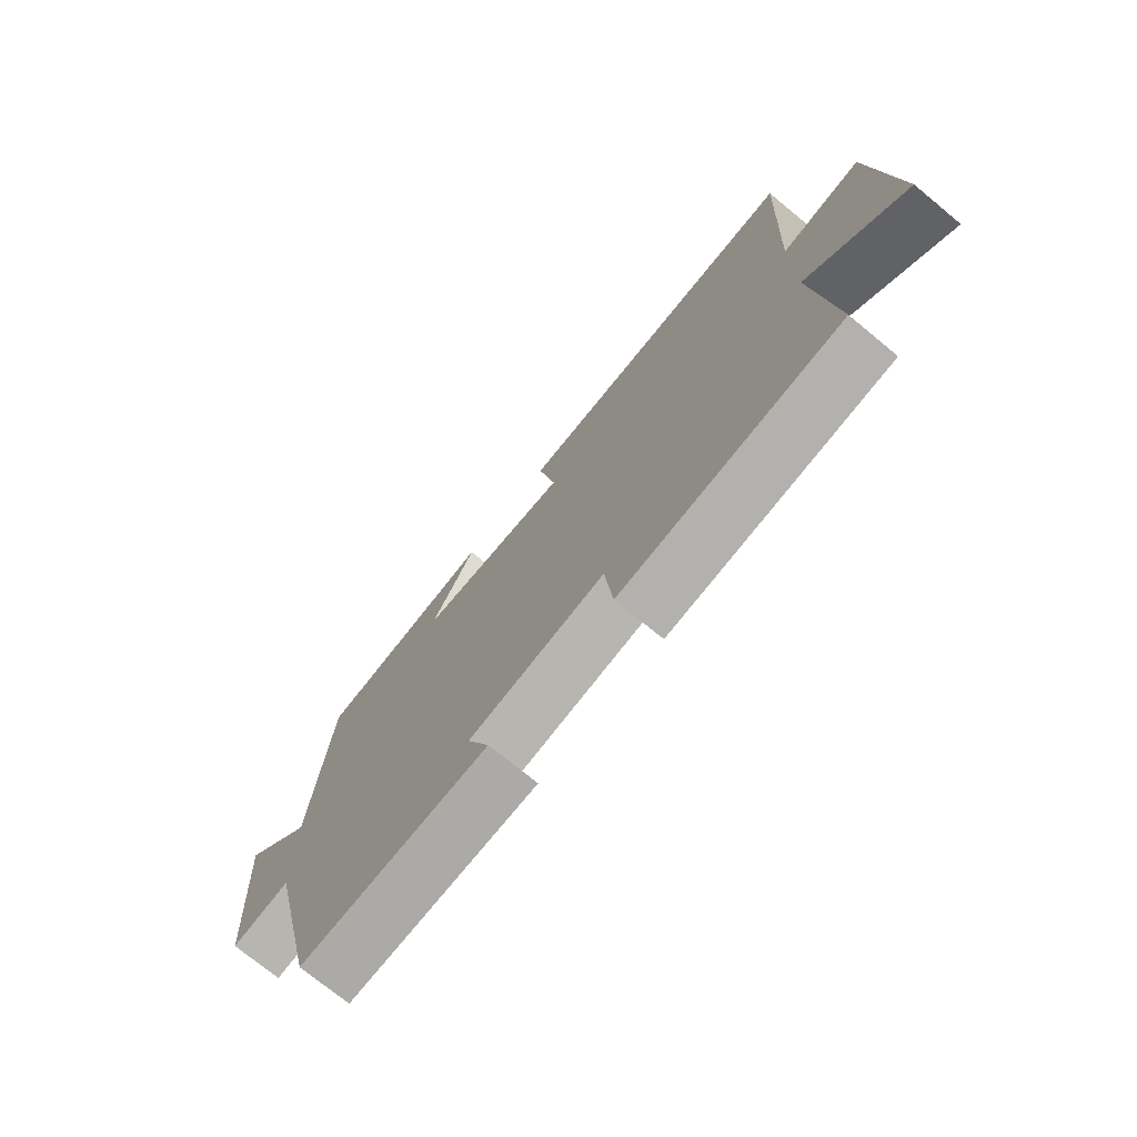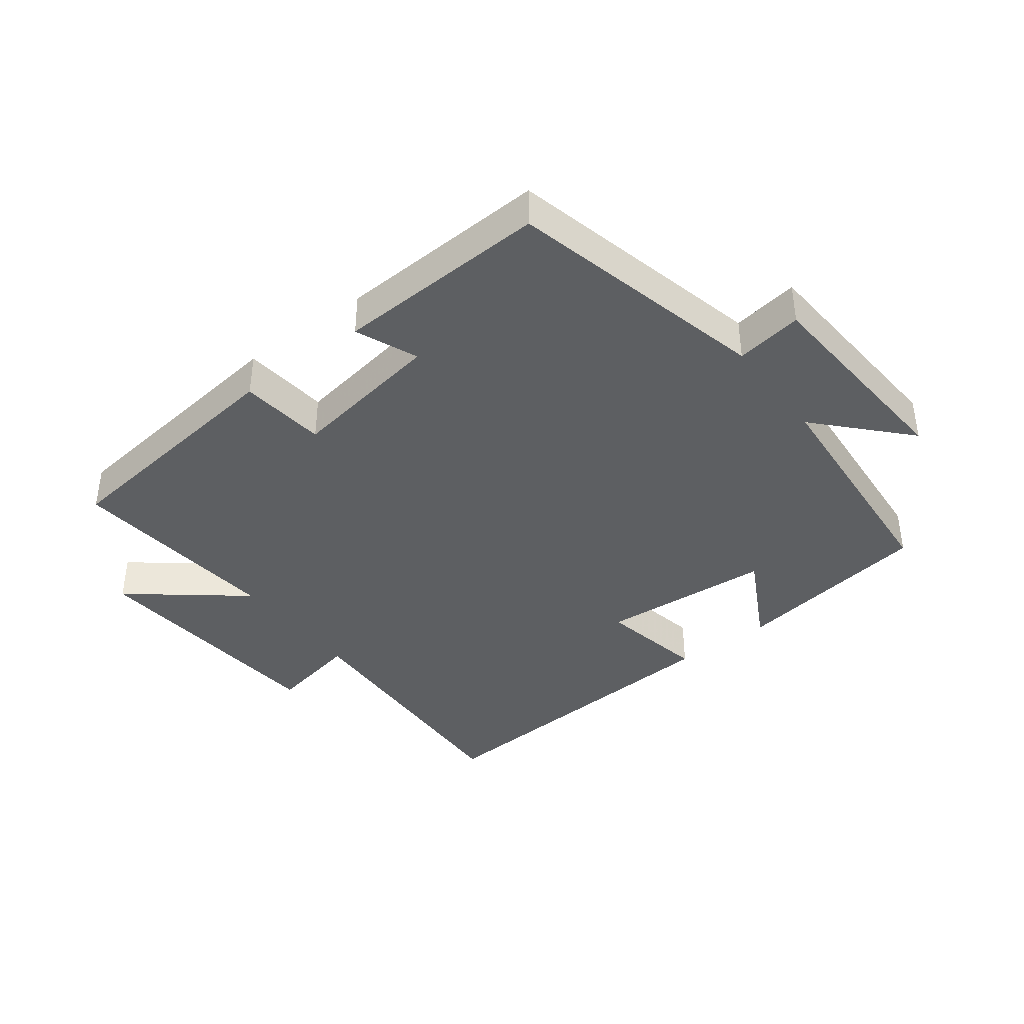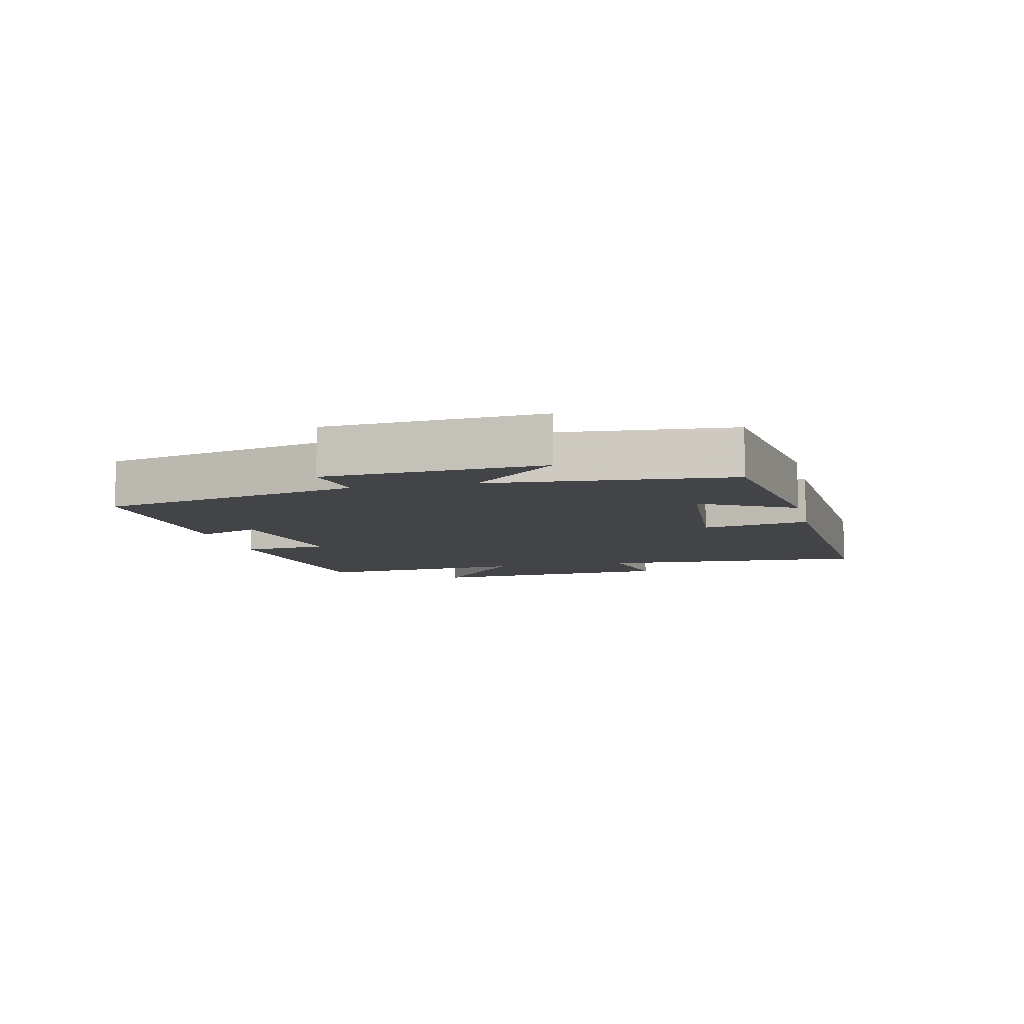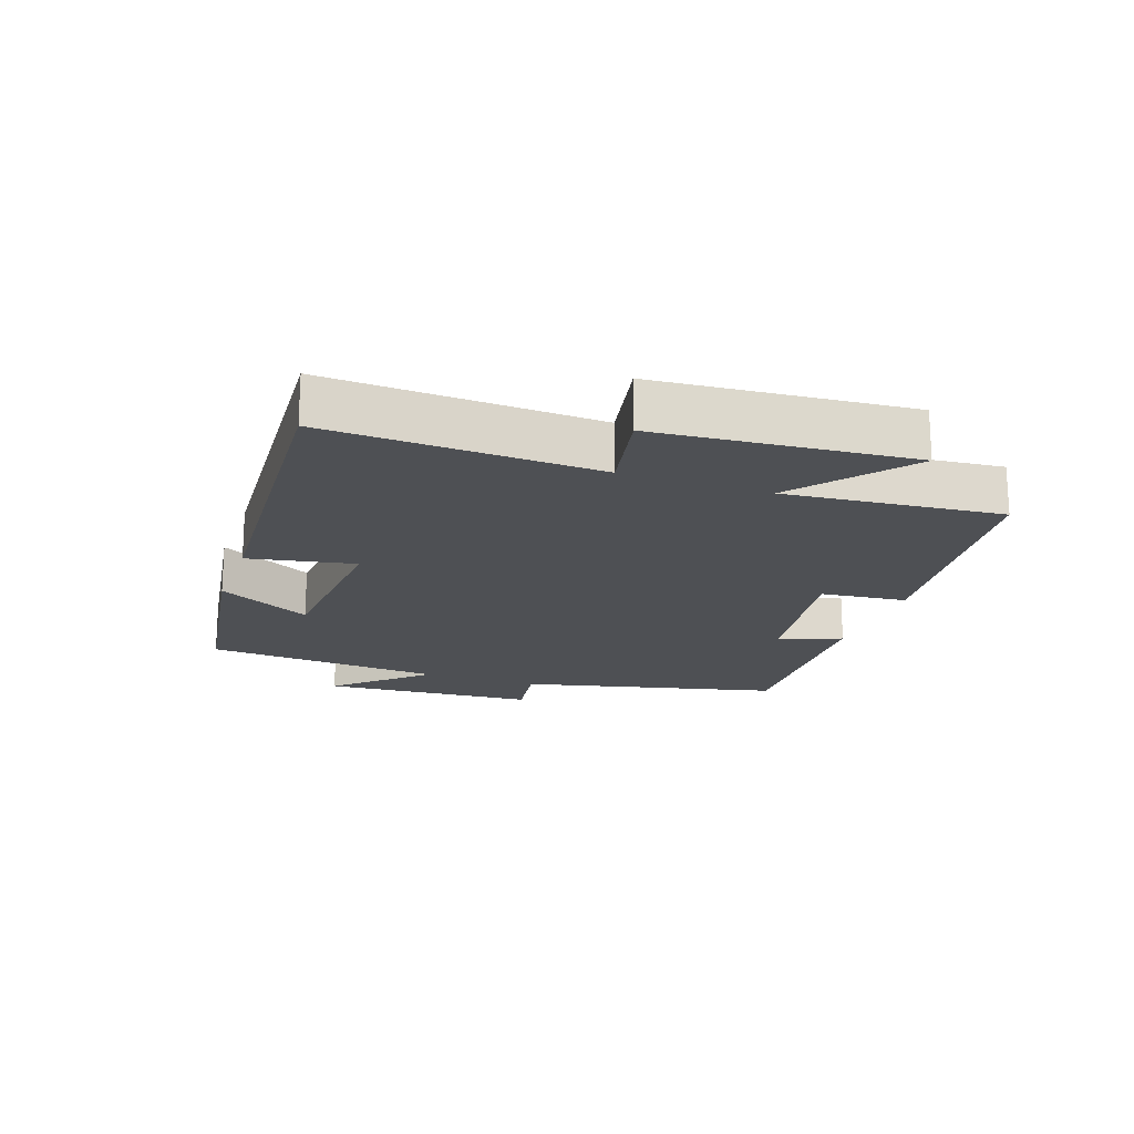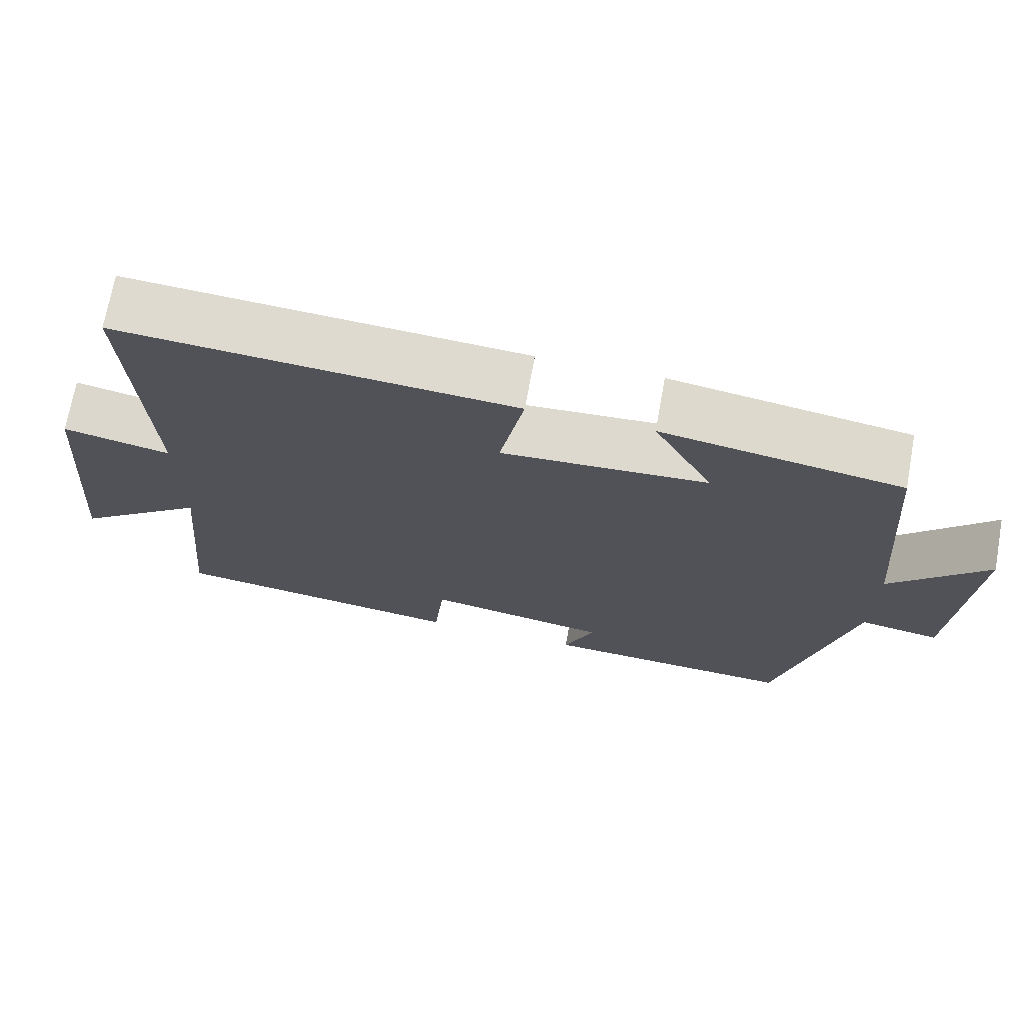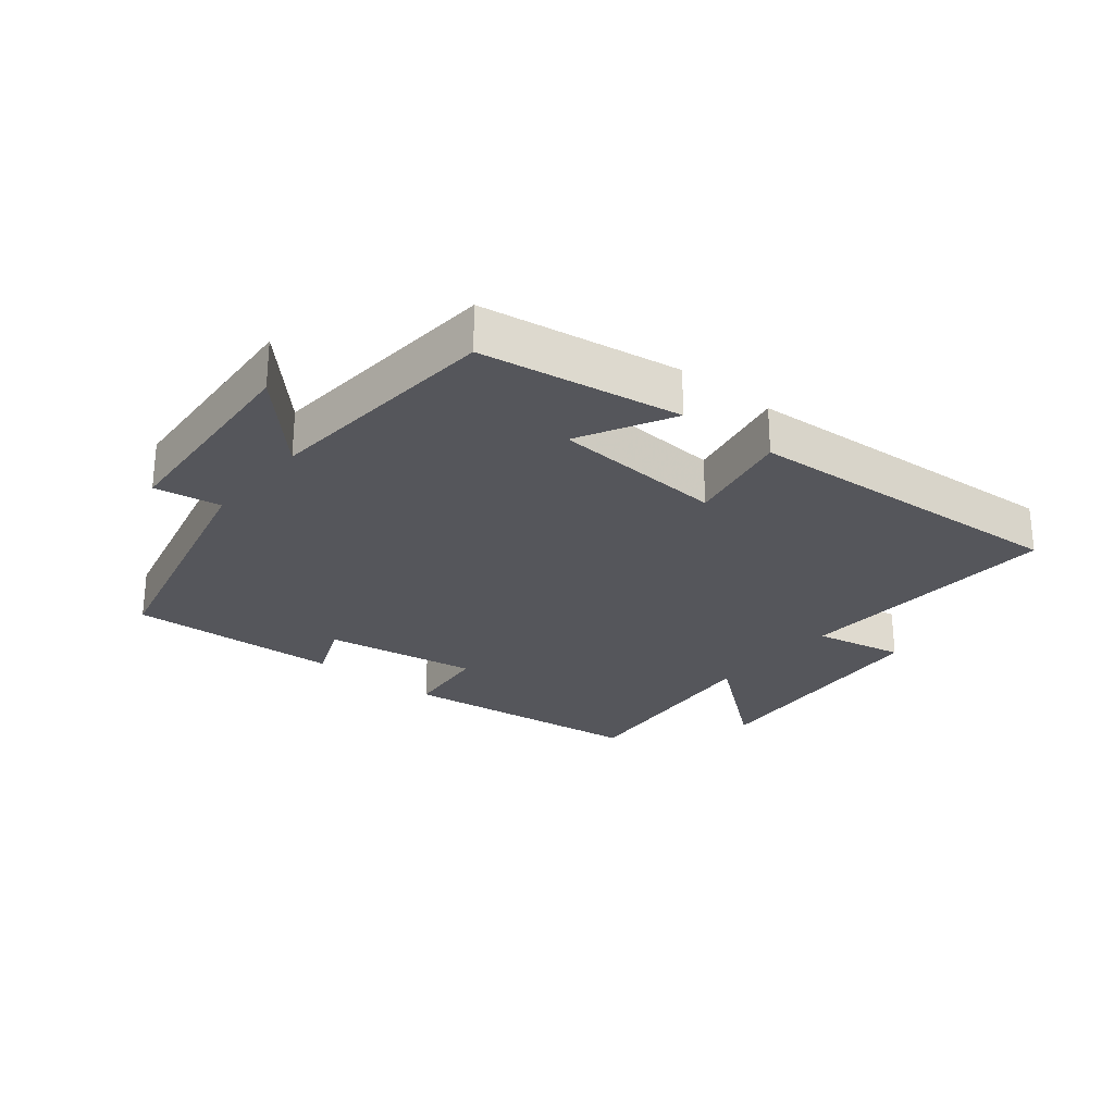
<metadata>
{"format":"obj","ext":"obj","renderer":"f3d","projection":"perspective","resolution":1024,"background":"white","views":[{"elev":-73.7,"azim":50.6,"up":"+Z"},{"elev":-39.6,"azim":-142.7,"up":"+Y"},{"elev":-8.2,"azim":-77.1,"up":"+Y"},{"elev":-18.8,"azim":70.7,"up":"+Y"},{"elev":70.9,"azim":-169.7,"up":"+Z"},{"elev":-26.2,"azim":-39.0,"up":"+Y"}]}
</metadata>
<code>
v 0.531 0.07 -0.455
v 0.143 0.07 -0.5
v 0.129 0.07 -0.365
v -0.111 0.07 -0.403
v -0.071 0.07 -0.5
v -0.404 0.07 -0.514
v -0.5 0.07 -0.108
v -0.604 0.07 -0.124
v -0.626 0.07 0.214
v -0.5 0.07 0.078
v -0.47 0.07 0.452
v -0.158 0.07 0.5
v -0.236 0.07 0.354
v 0.034 0.07 0.334
v 0.002 0.07 0.5
v 0.52 0.07 0.532
v 0.5 0.07 0.11
v 0.642 0.07 0.138
v 0.674 0.07 -0.258
v 0.5 0.07 -0.118
v 0.531 0 -0.455
v 0.143 0 -0.5
v 0.129 0 -0.365
v -0.111 0 -0.403
v -0.071 0 -0.5
v -0.404 0 -0.514
v -0.5 0 -0.108
v -0.604 0 -0.124
v -0.626 0 0.214
v -0.5 0 0.078
v -0.47 0 0.452
v -0.158 0 0.5
v -0.236 0 0.354
v 0.034 0 0.334
v 0.002 0 0.5
v 0.52 0 0.532
v 0.5 0 0.11
v 0.642 0 0.138
v 0.674 0 -0.258
v 0.5 0 -0.118
f 17 18 19 20
f 14 15 16 17
f 13 14 17 20
f 10 11 12 13
f 10 13 20 1
f 7 8 9 10
f 4 5 6 7
f 3 4 7 10
f 1 2 3
f 1 3 10
f 40 39 38 37
f 37 36 35 34
f 40 37 34 33
f 33 32 31 30
f 21 40 33 30
f 30 29 28 27
f 27 26 25 24
f 30 27 24 23
f 23 22 21
f 30 23 21
f 1 21 22 2
f 2 22 23 3
f 3 23 24 4
f 4 24 25 5
f 5 25 26 6
f 6 26 27 7
f 7 27 28 8
f 8 28 29 9
f 9 29 30 10
f 10 30 31 11
f 11 31 32 12
f 12 32 33 13
f 13 33 34 14
f 14 34 35 15
f 15 35 36 16
f 16 36 37 17
f 17 37 38 18
f 18 38 39 19
f 19 39 40 20
f 20 40 21 1

</code>
